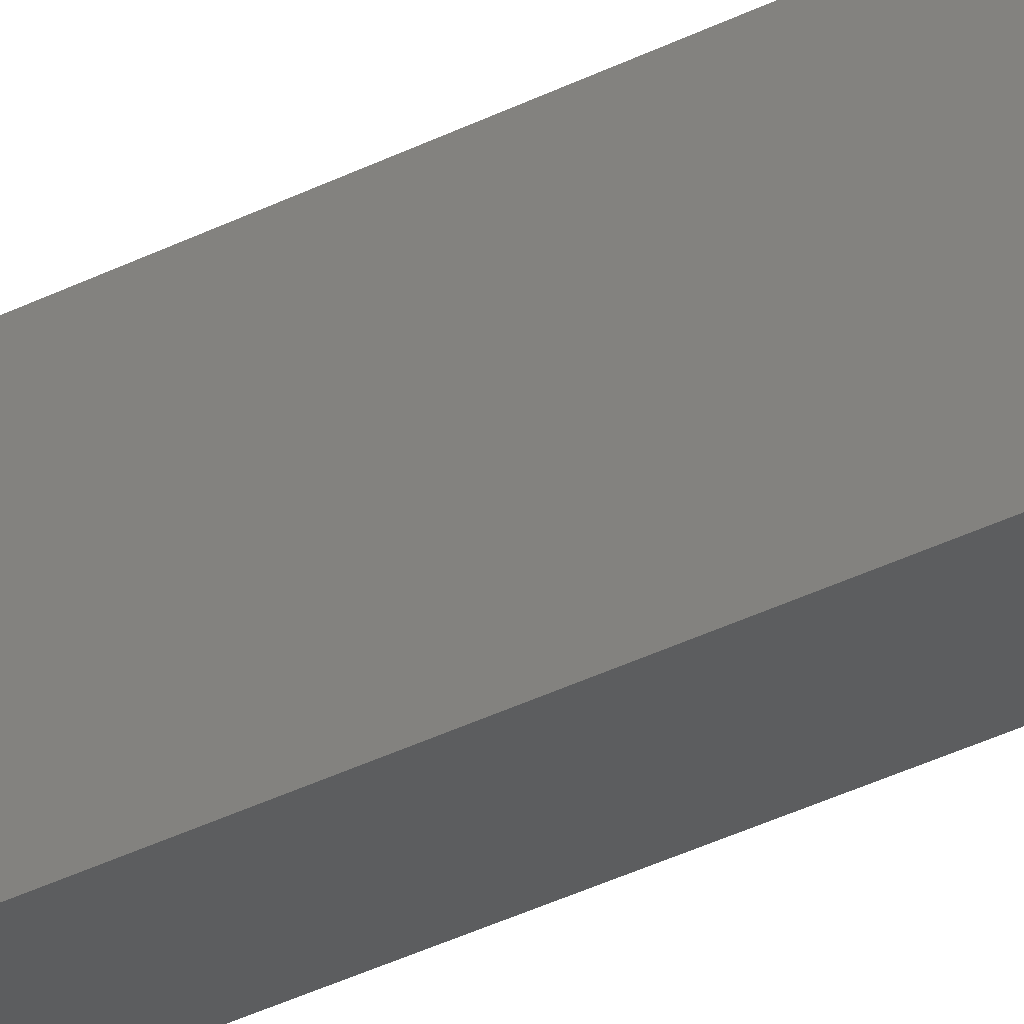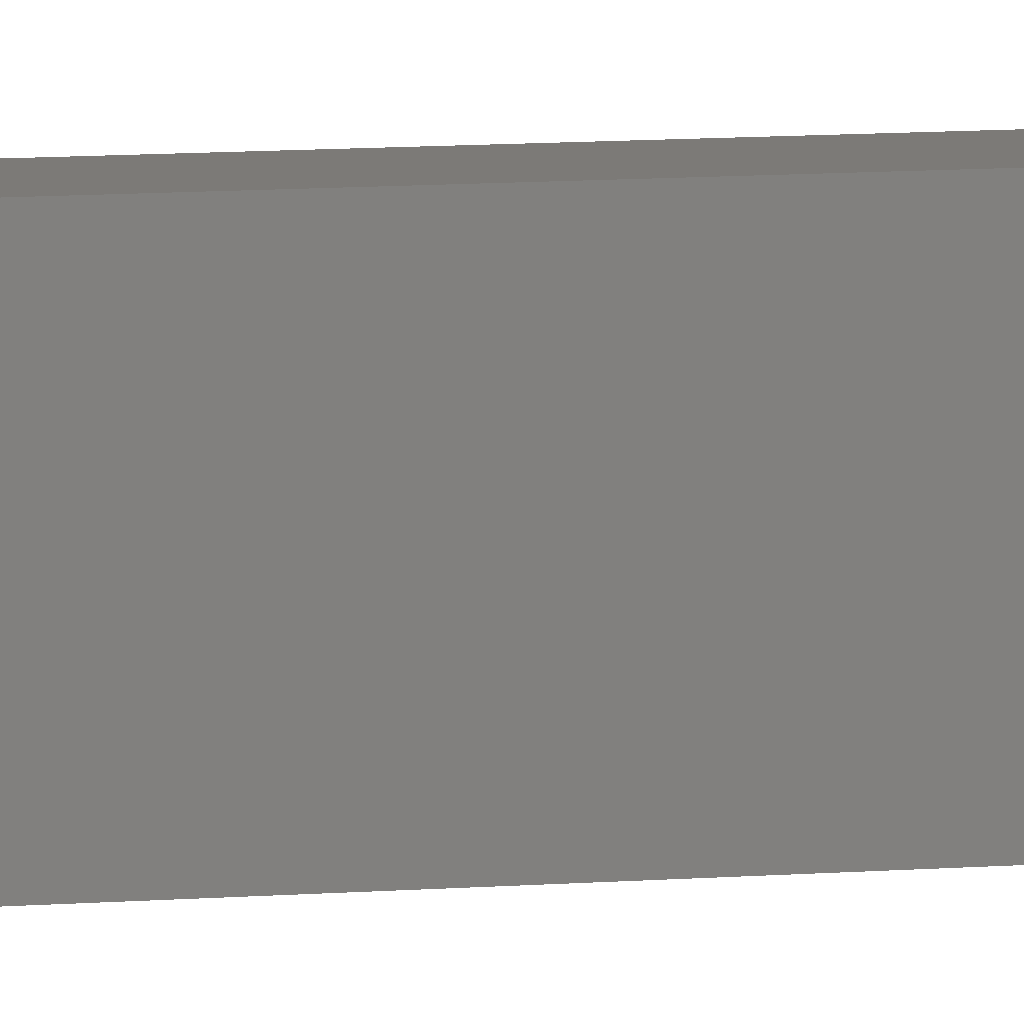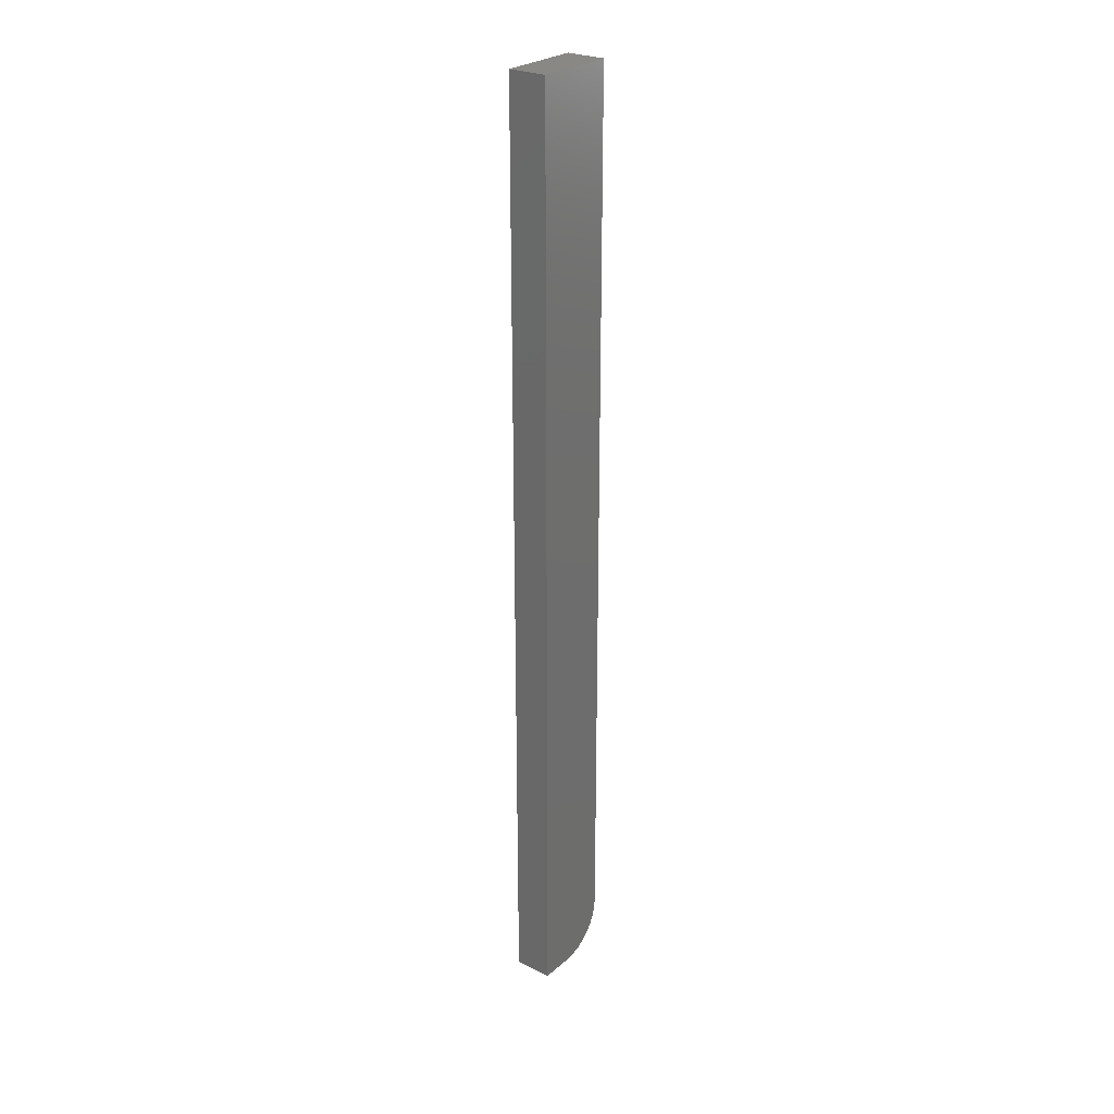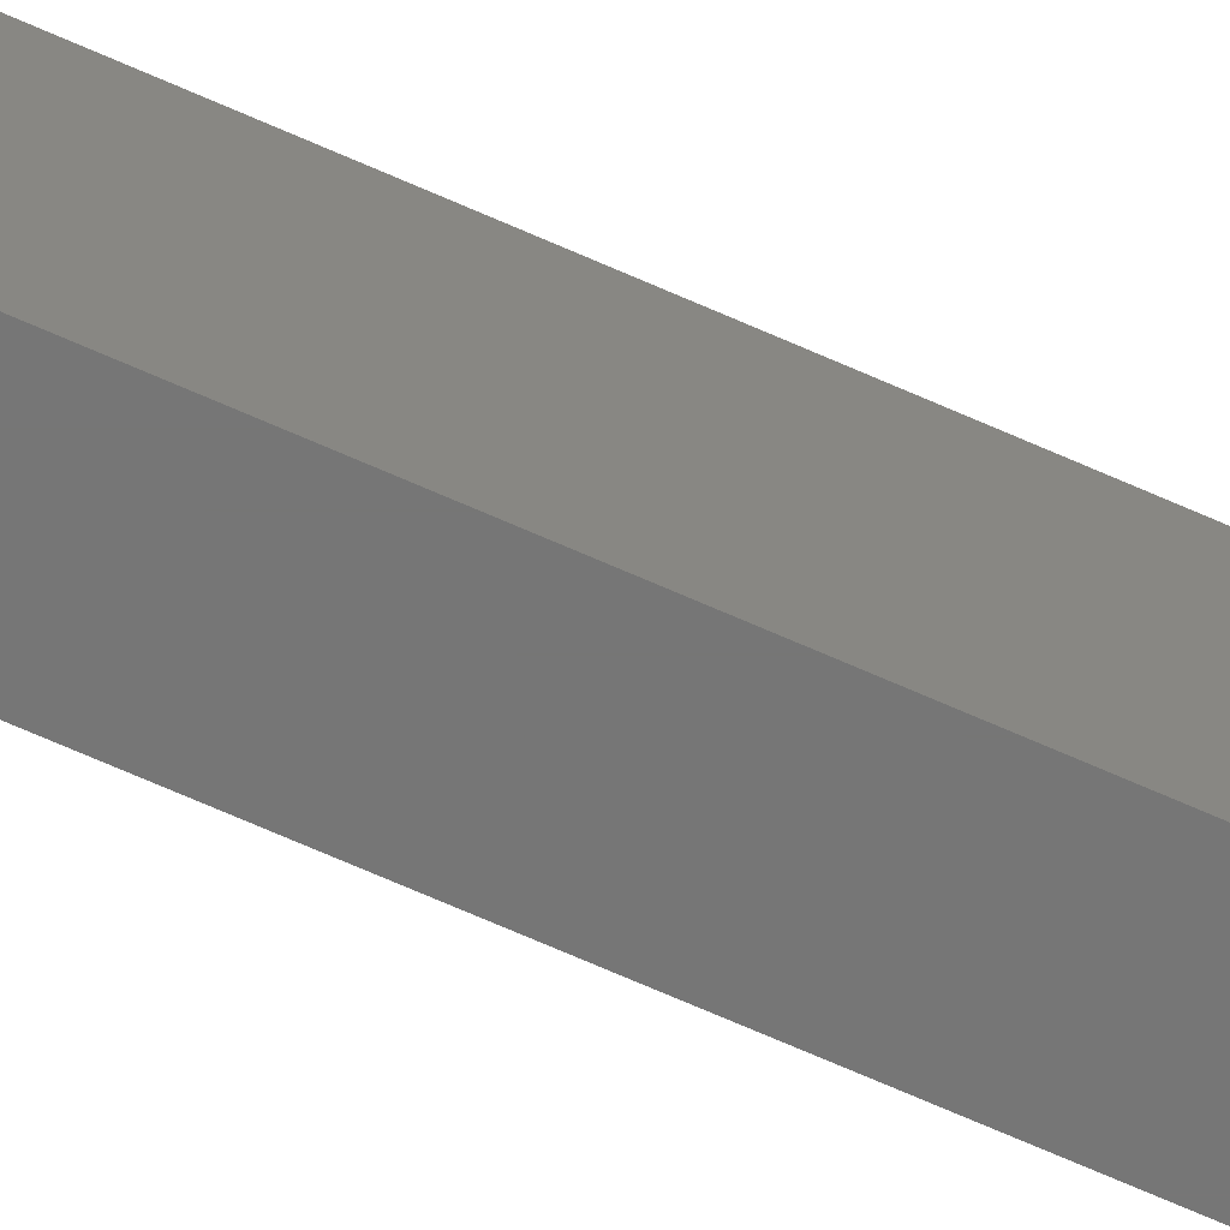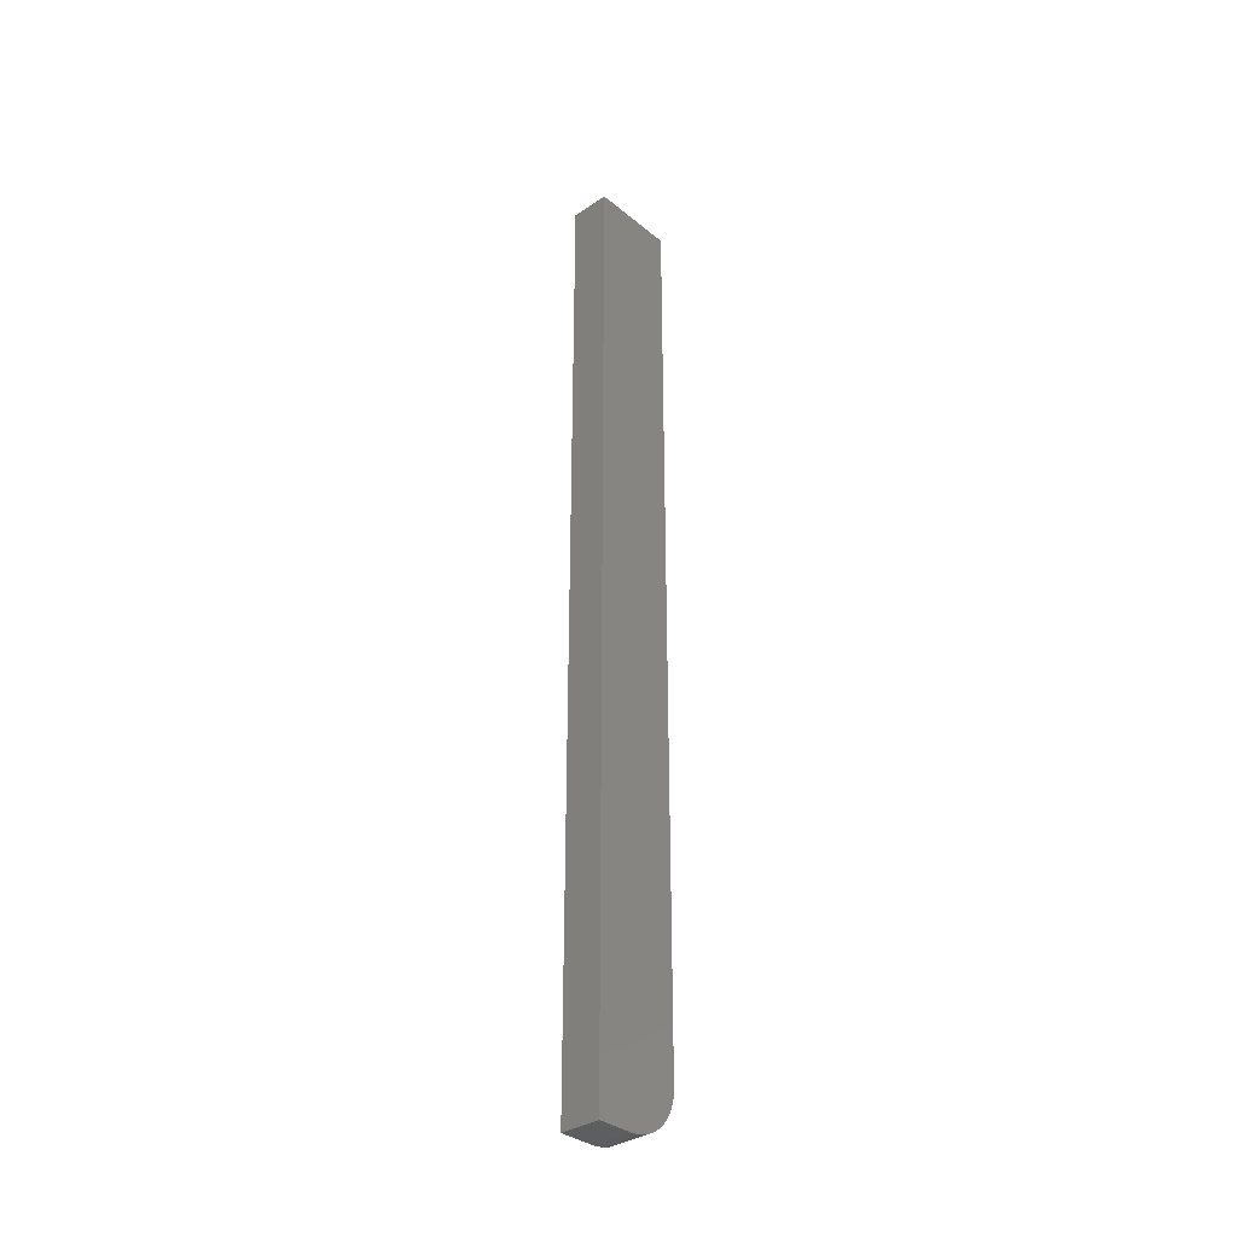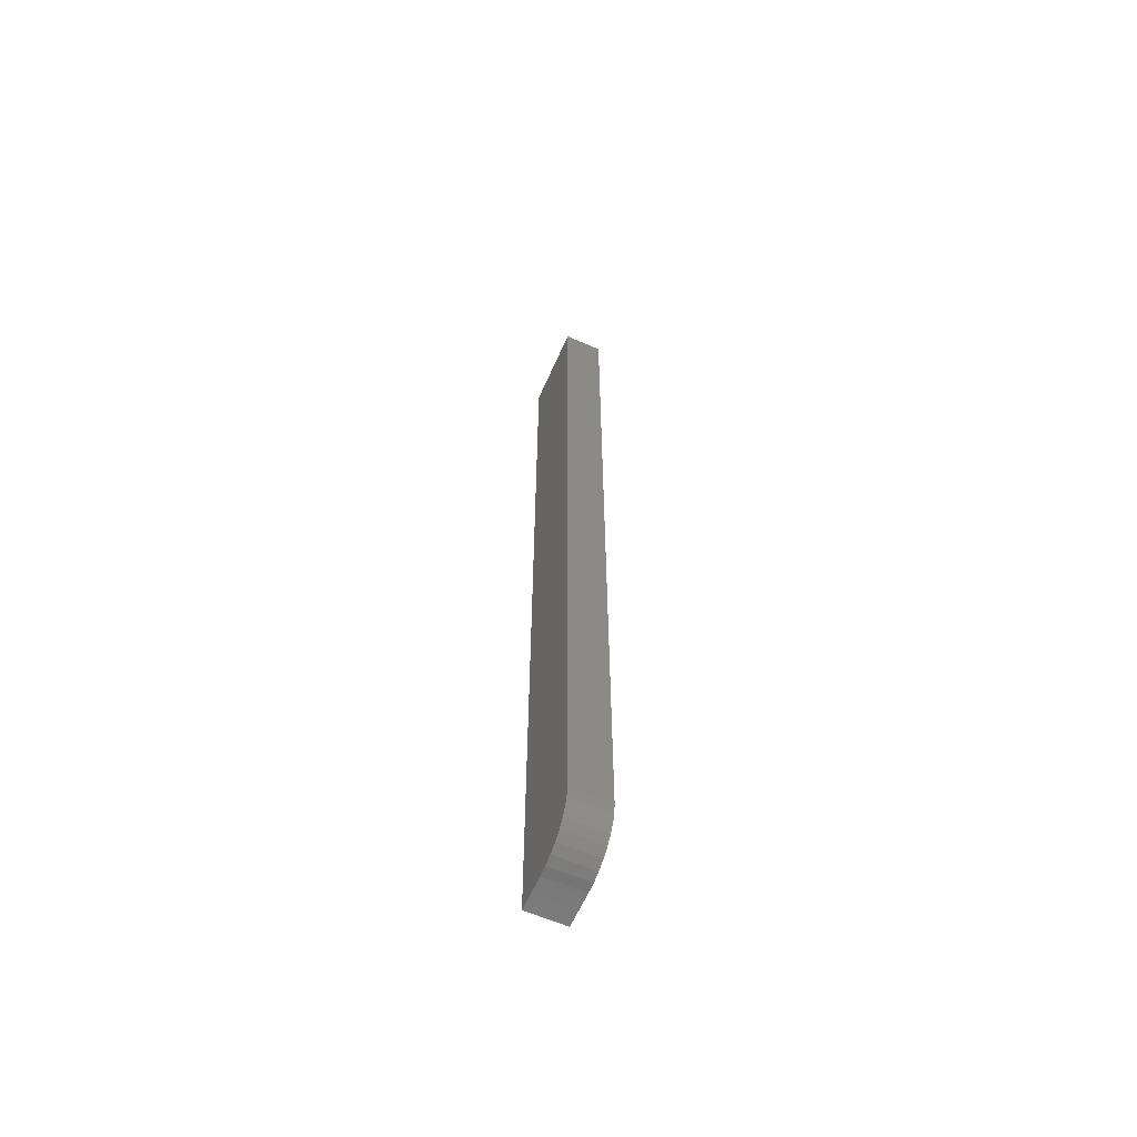
<metadata>
{"format":"stl","ext":"stl","renderer":"f3d","projection":"perspective","resolution":1024,"background":"white","views":[{"elev":-32.0,"azim":126.3,"up":"+Z"},{"elev":7.9,"azim":75.9,"up":"+Z"},{"elev":26.4,"azim":37.1,"up":"+Y"},{"elev":-68.8,"azim":-114.0,"up":"+Z"},{"elev":-34.4,"azim":42.6,"up":"+Y"},{"elev":-61.3,"azim":156.2,"up":"+Y"}]}
</metadata>
<code>
# stl→obj: 24 verts, 44 faces
v -0.03125 -0.75 0.01562
v 0.03026 -0.75 0.01562
v -0.03125 -0.75 0.07031
v 0.03026 -0.75 0.07031
v -0.03125 0.75 0.07031
v -0.03125 0.75 -0.0625
v -0.03125 -0.6719 -0.0625
v -0.03125 -0.6871 -0.061
v -0.03125 -0.7018 -0.05655
v -0.03125 -0.7153 -0.04933
v -0.03125 -0.7271 -0.03962
v -0.03125 -0.7368 -0.02778
v -0.03125 -0.7441 -0.01427
v -0.03125 -0.7485 0.0003836
v 0.03026 -0.7485 0.0003836
v 0.03026 -0.7441 -0.01427
v 0.03026 -0.7368 -0.02778
v 0.03026 -0.7271 -0.03962
v 0.03026 -0.7153 -0.04933
v 0.03026 -0.7018 -0.05655
v 0.03026 -0.6871 -0.061
v 0.03026 -0.6719 -0.0625
v 0.03026 0.75 -0.0625
v 0.03026 0.75 0.07031
f 1 2 3
f 3 2 4
f 3 5 6
f 3 6 7
f 3 7 8
f 3 8 9
f 3 9 10
f 3 10 11
f 3 11 12
f 3 12 13
f 3 13 14
f 3 14 1
f 4 2 15
f 4 15 16
f 4 16 17
f 4 17 18
f 4 18 19
f 4 19 20
f 4 20 21
f 4 21 22
f 4 22 23
f 4 23 24
f 6 23 7
f 7 23 22
f 7 22 8
f 8 22 21
f 8 21 9
f 9 21 20
f 9 20 10
f 10 20 19
f 10 19 11
f 11 19 18
f 11 18 12
f 12 18 17
f 12 17 13
f 13 17 16
f 13 16 14
f 14 16 15
f 14 15 1
f 1 15 2
f 6 5 23
f 23 5 24
f 24 5 4
f 4 5 3

</code>
